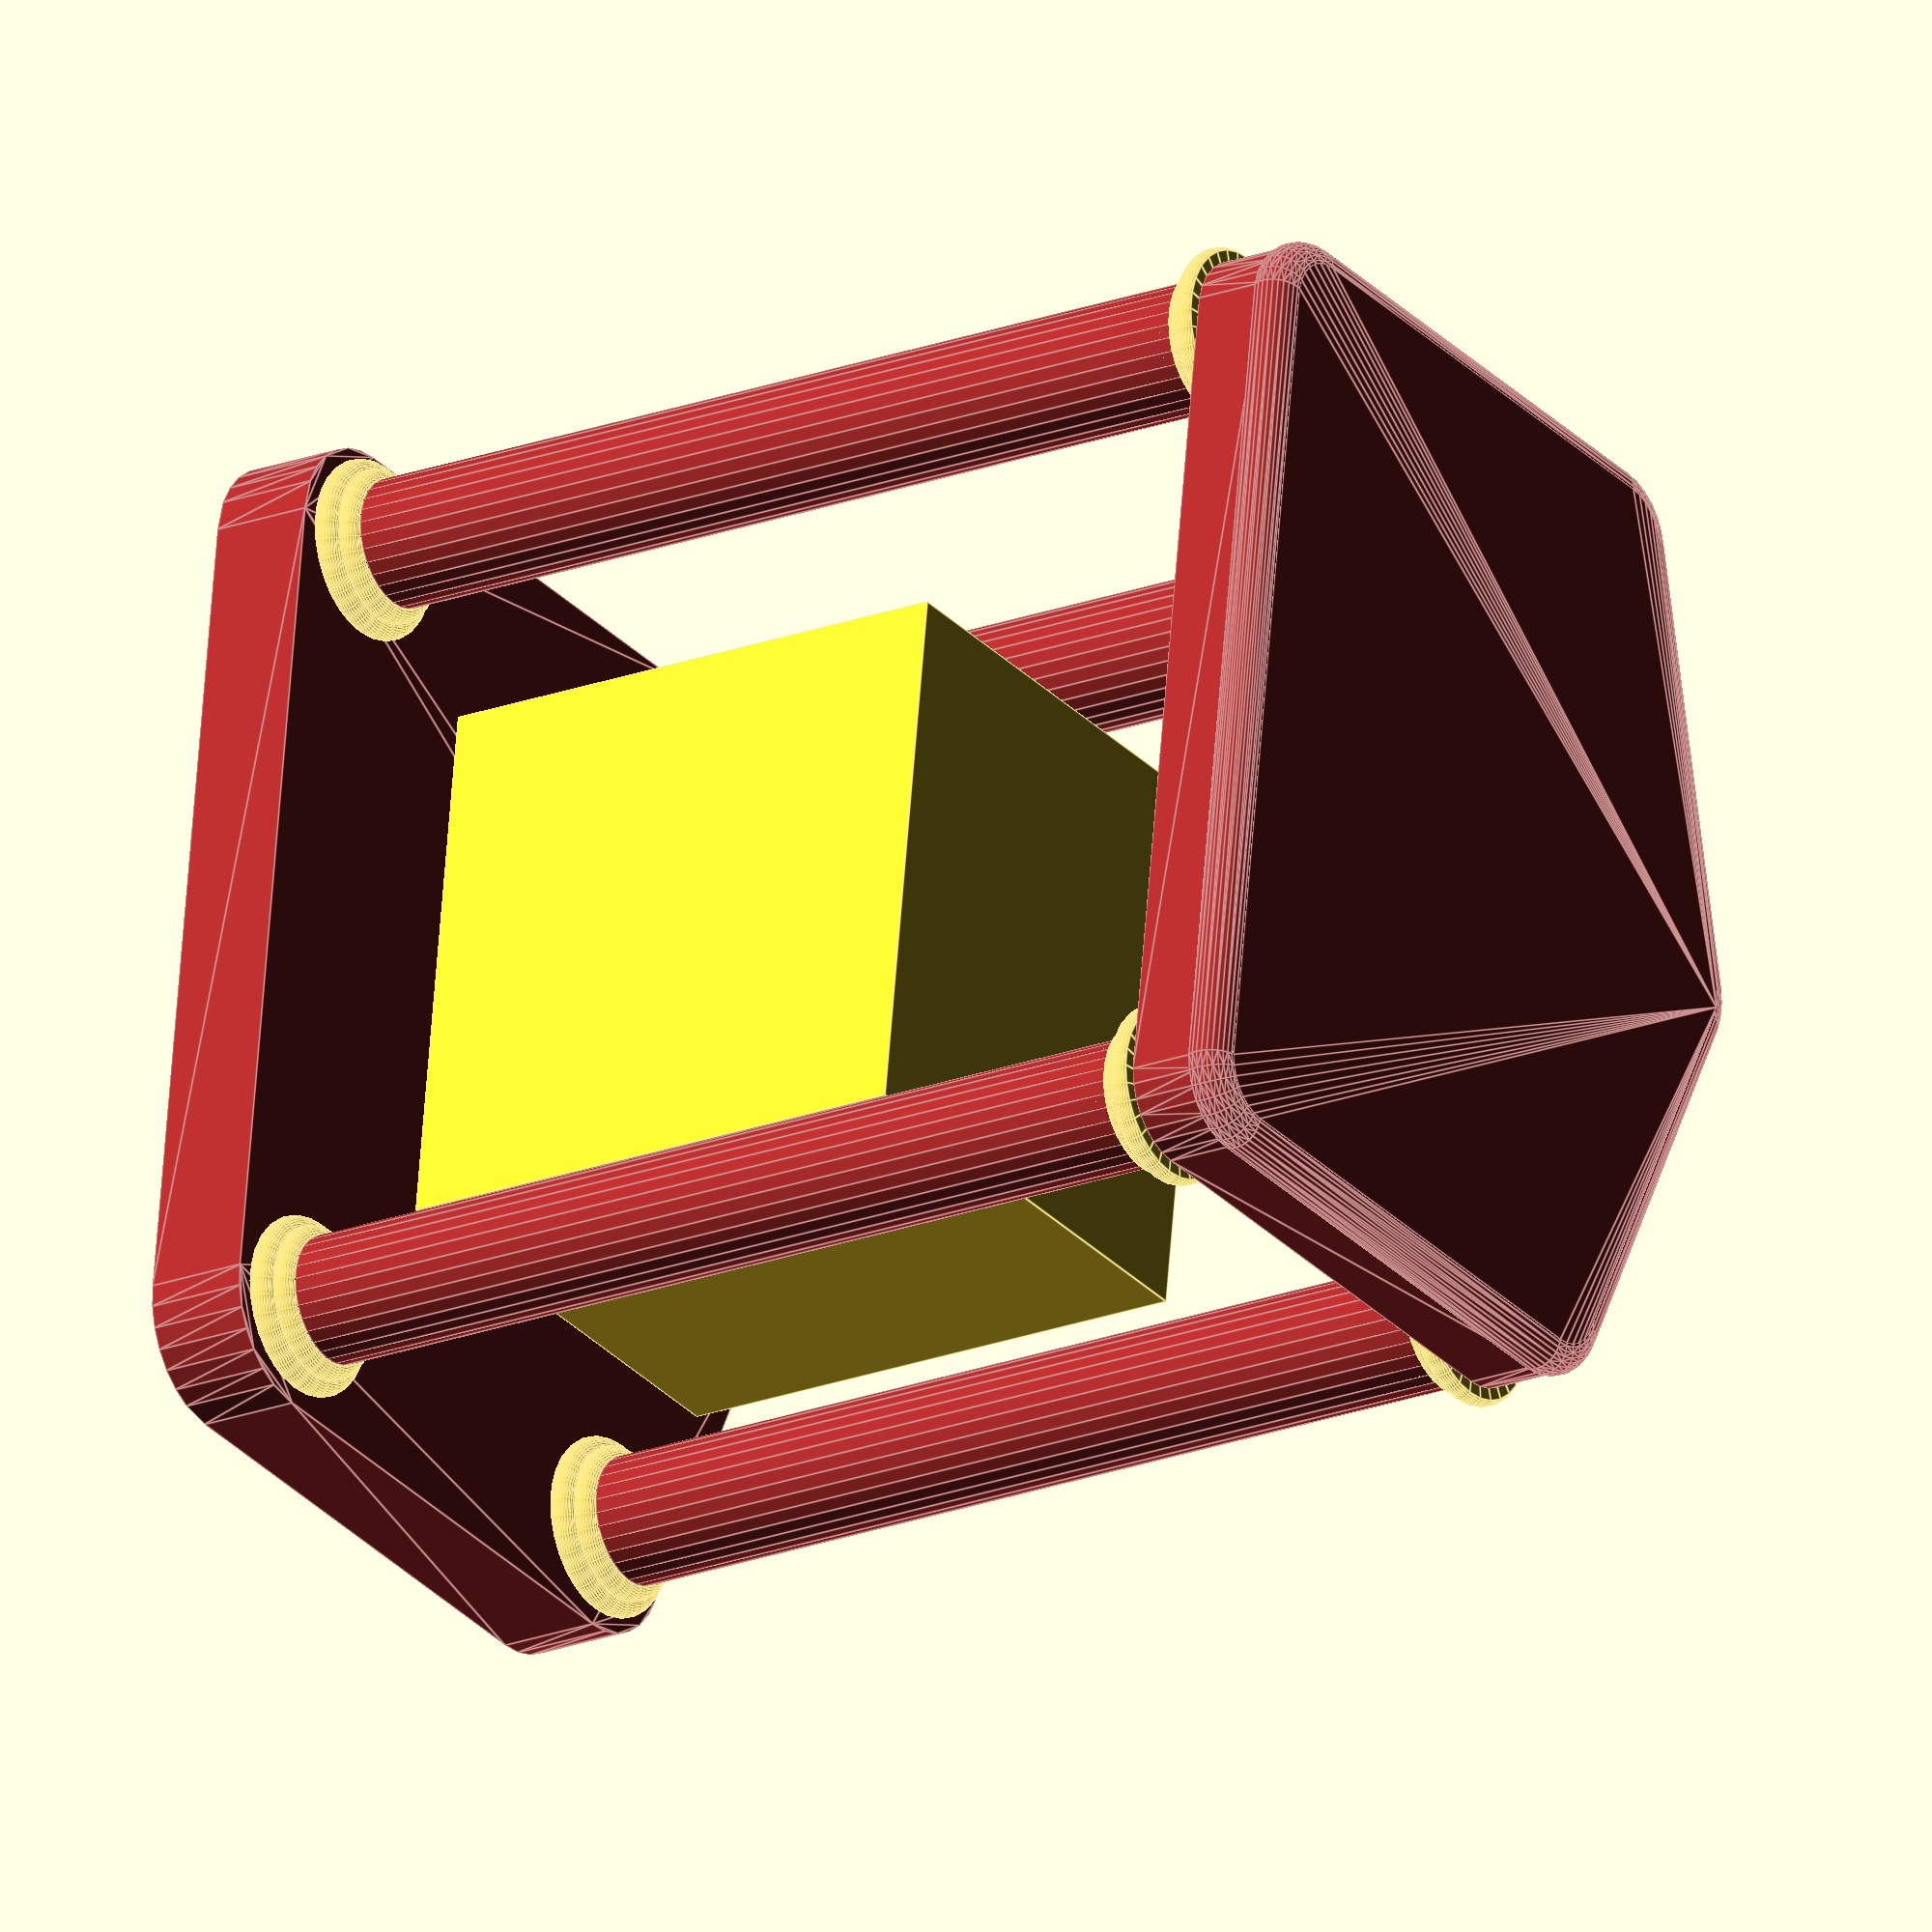
<openscad>

width = 5;
left_depth = 4.25;
right_depth = 3.5;
height = 6;
top_height = 1/2;

wood_base_thickness = 1/2;

upright_diameter = 5/8;
wood_base_corner_diameter = 1;
wood_color = "brown";

upright_cap_height = 3/16;

top_form_thickness = 1/2;
top_form_corner_diameter = 3/4;
top_form_top_diameter = 1/4;
top_form_fancy_inset = 1/64;

transformer_dimensions = [2.61, 2.34, 2.68];
transformer_position = [
    -(transformer_dimensions.x/2),
    wood_base_corner_diameter,
    wood_base_thickness + 0.25
];

$fn = 30;

upright_positions = function(inset = 0)
  let (
    edge_distance = wood_base_corner_diameter/2 + inset
  ) [
    [-width/2 + edge_distance, edge_distance],
    [ width/2 - edge_distance, edge_distance],
    [ width/2 - edge_distance, right_depth-edge_distance],
    [ 0,                       left_depth-edge_distance],
    [-width/2 + edge_distance, right_depth-edge_distance]
  ];



echo("POSITIONS:", upright_positions());

module wood_base() {
    color(wood_color) {
          linear_extrude(wood_base_thickness) {
              offset(r=wood_base_corner_diameter/2) {
                  polygon(upright_positions());
              }
              //offset(r=wood_base_corner_diameter/2) {
              //    projection()
              //      transformer();
              //}
          }
    }
}

module upright_cap() {
    module solid_bits() {
        rotate_extrude(angle = 360) {
            intersection() {
                union() {
                    translate([5/16,9/64 - 1/64])
                      circle(d=4/32);
                    translate([6/16,3/64])
                      circle(d=4/32);
                    polygon([
                      [0,    0],
                      [6/16, 0],
                      [5/16, upright_cap_height],
                      [0,    upright_cap_height]
                    ]);
                }
                square([5,upright_cap_height]);
            }
        }
    }
    module bore() {
        translate([0,0,1/16])
          cylinder(upright_cap_height+0.001, d=upright_diameter);
    }
    module screw_hole() {
        translate([0,0,-0.001])
          cylinder(upright_cap_height+0.005, d=1/4);
    }
    difference() {
        solid_bits();
        bore();
        screw_hole();
    }
}

module upright(height = 2) {
    color(wood_color)
      translate([0, 0, upright_cap_height])
        cylinder(height - 2*upright_cap_height, d=upright_diameter);
    upright_cap();
    translate([0, 0, height])
      rotate([180,0,0])
        upright_cap();
}

module uprights() {
    for (pos = upright_positions())
      translate(pos)
        upright(height - wood_base_thickness - top_height);
}

module top_form_corner_top() {
    rotate_extrude(angle=360) {
        intersection() {
            translate([top_form_corner_diameter/2 - top_form_top_diameter/2,
                       top_form_thickness - top_form_top_diameter/2])
              circle(d=top_form_top_diameter);
            square([5,5]);
        }
    }
}

module top_form() {
    module corner_bottom() {
        rotate_extrude(angle=360) {
            square([top_form_corner_diameter/2 - top_form_fancy_inset, top_form_thickness - top_form_top_diameter/2]);
            square([top_form_corner_diameter/2 - top_form_top_diameter/2, top_form_thickness]);
        }
    }
    color(wood_color) {
        hull() for (pos = upright_positions()) translate(pos) top_form_corner_top();
        hull() for (pos = upright_positions()) translate(pos) corner_bottom(); 
    }
}

module case() {
    wood_base();
    translate([0,0,wood_base_thickness])
      uprights();
    translate([0,0,height - top_form_thickness])
      top_form();
}


module transformer() {
   translate(transformer_position)
     cube(transformer_dimensions);
}

case();
transformer();

//projection() scale([25.4,25.4,25.4]) translate([-width/2,0]) wood_base();

</openscad>
<views>
elev=20.8 azim=97.7 roll=304.7 proj=o view=edges
</views>
